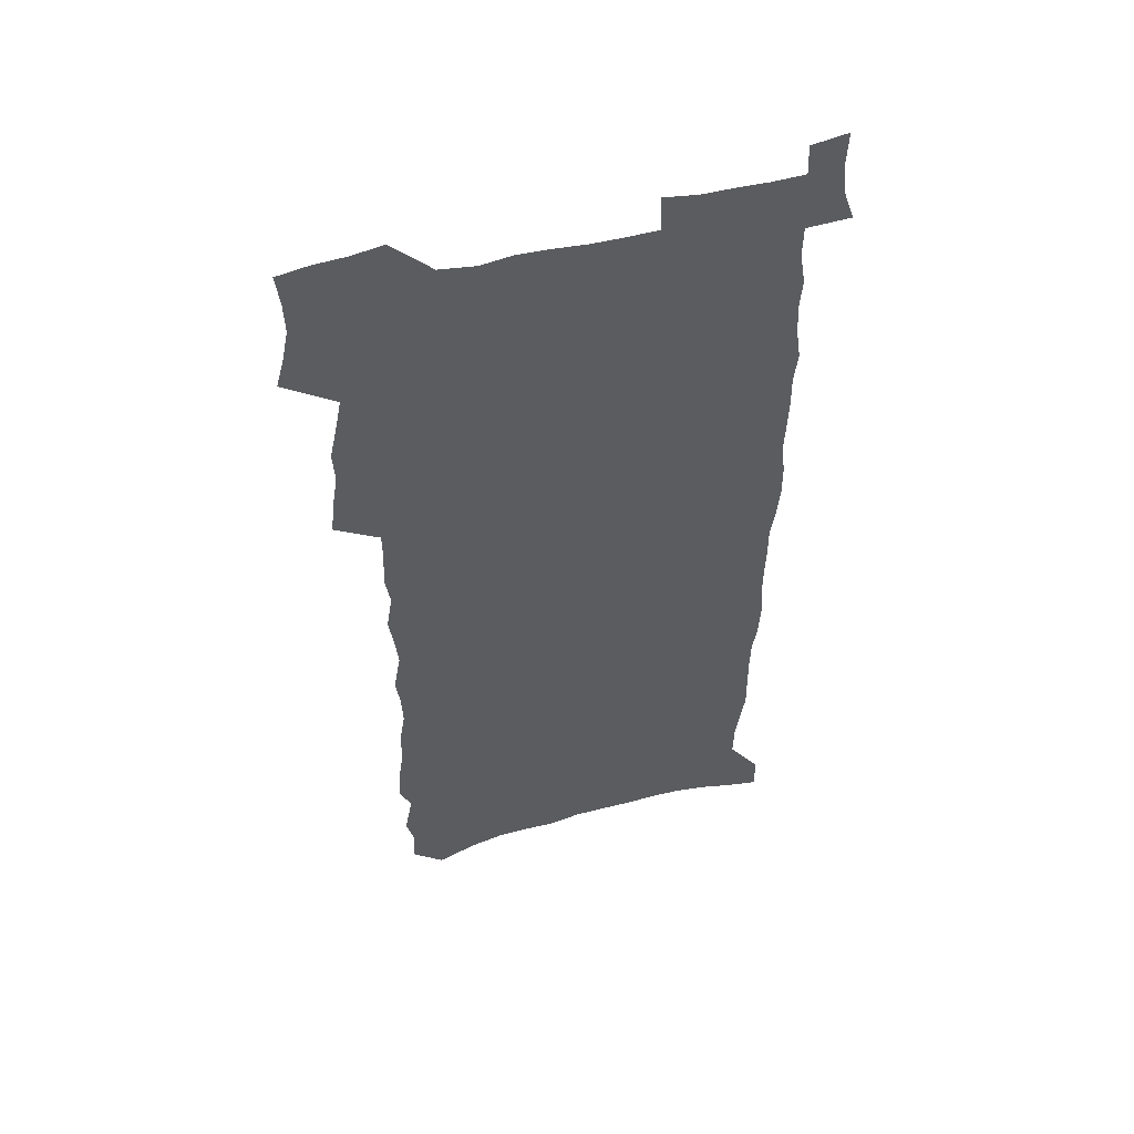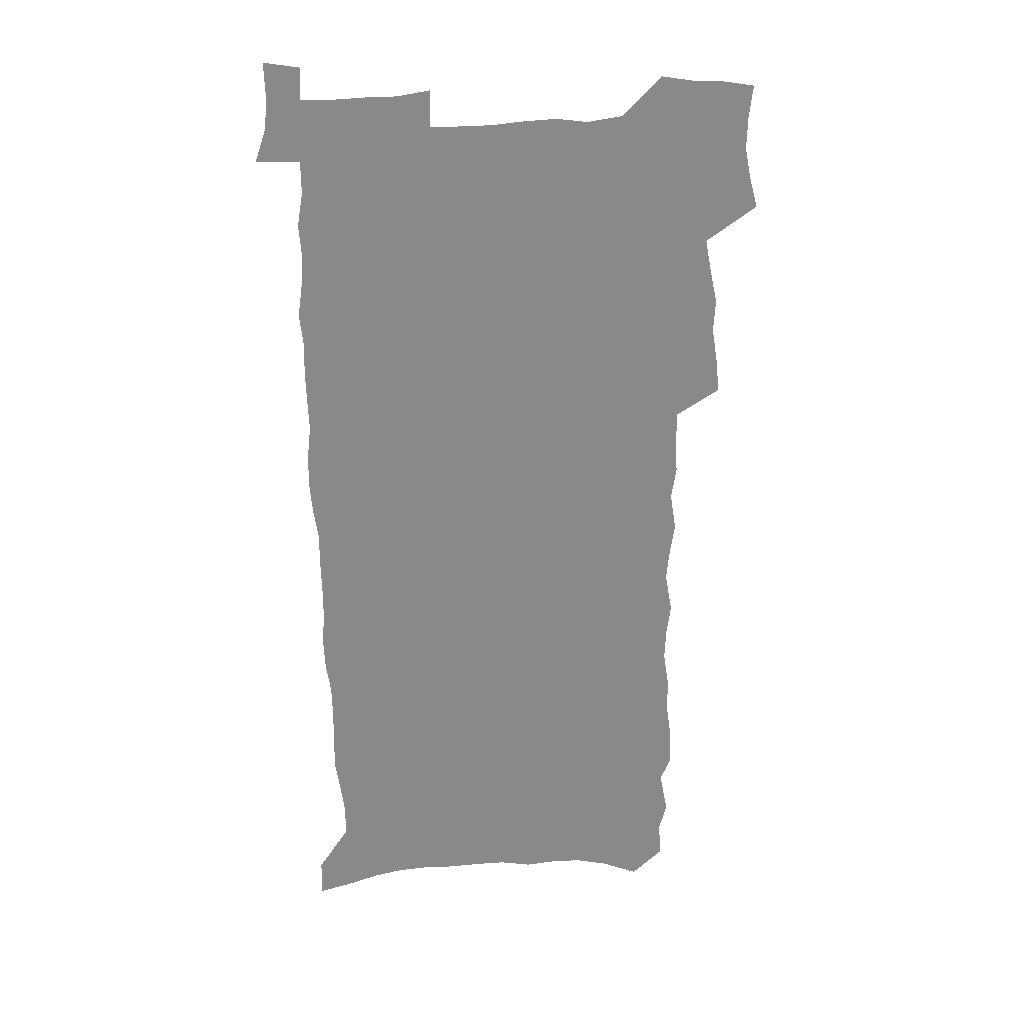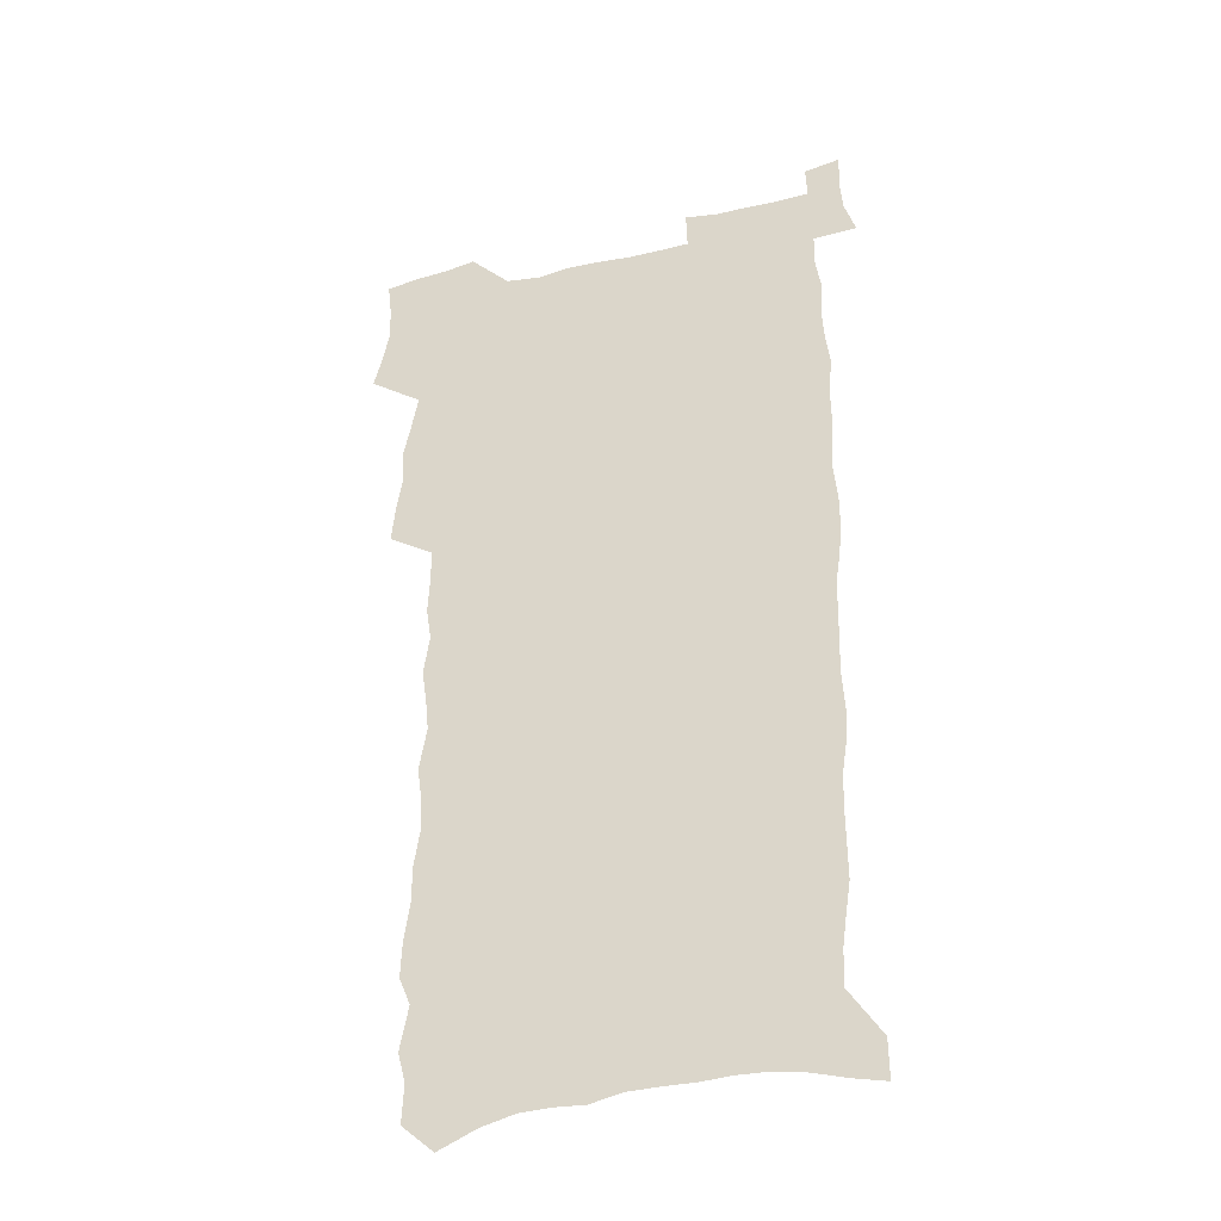
<metadata>
{"format":"obj","ext":"obj","renderer":"f3d","projection":"perspective","resolution":1024,"background":"white","views":[{"elev":52.3,"azim":-15.1,"up":"+Y"},{"elev":27.3,"azim":172.0,"up":"+Y"},{"elev":-34.7,"azim":17.7,"up":"+Y"}]}
</metadata>
<code>
v 457.6 523.7 0
v 461.5 538.2 0
v 464.4 552.9 0
v 464 567.7 0
v 462.2 583.2 0
v 471.8 427.8 0
v 473.5 444 0
v 476.2 460.4 0
v 475.2 475.6 0
v 478.7 491.5 0
v 481.7 507.4 0
v 481.4 522 0
v 478 537.5 0
v 482.9 551.8 0
v 480.2 567.6 0
v 476.7 585.8 0
v 492.1 142.3 0
v 492.9 159.6 0
v 489.5 173.1 0
v 493.3 193 0
v 488.2 205.4 0
v 488.9 221.7 0
v 491.5 239.4 0
v 491.4 254.9 0
v 494.2 272.5 0
v 493.5 287.7 0
v 491.5 302.2 0
v 494.9 321.5 0
v 493.5 336.4 0
v 491.2 351.1 0
v 494 369.1 0
v 491.7 384 0
v 492.6 400.1 0
v 492.5 415.5 0
v 495.2 432.2 0
v 494.6 447.1 0
v 496.5 462.6 0
v 496.5 477.4 0
v 496.3 492.3 0
v 498.5 507.7 0
v 498.1 522.4 0
v 498.5 537.1 0
v 497 552.9 0
v 494.8 569.1 0
v 491.8 586.7 0
v 506.7 129.5 0
v 511.2 152 0
v 514 171.2 0
v 511.2 184.6 0
v 512.2 201.7 0
v 512.3 217.7 0
v 514.8 235.5 0
v 515.6 251.4 0
v 515.3 266.3 0
v 513.9 280.5 0
v 513.5 295.7 0
v 510.7 309.5 0
v 511.7 326 0
v 512.3 342.2 0
v 511.9 357.6 0
v 512.3 373.5 0
v 513.7 389.5 0
v 514 404.4 0
v 510.8 418.5 0
v 512.1 434.1 0
v 513.4 449.5 0
v 513.3 463.8 0
v 511.5 478.3 0
v 513.7 493.2 0
v 514.1 507.9 0
v 514.7 522.4 0
v 513.8 537.3 0
v 512.2 553.1 0
v 510 569.4 0
v 506.3 589.2 0
v 524.4 137.3 0
v 526.7 156.5 0
v 529.6 177.2 0
v 528.1 191 0
v 529.5 208.6 0
v 530.7 225.3 0
v 531.1 240.8 0
v 531.5 256.3 0
v 531.3 271.3 0
v 530.7 286 0
v 530 300.8 0
v 530 316.2 0
v 530.1 331.6 0
v 529.8 346.6 0
v 529.2 361.4 0
v 529.2 376.6 0
v 529.4 391.7 0
v 529.2 406.5 0
v 528.6 421.1 0
v 528.7 436 0
v 528.1 450.3 0
v 528.5 464.9 0
v 531.2 479.9 0
v 530.1 493.9 0
v 530 508.2 0
v 529.7 522.5 0
v 529.7 536.8 0
v 528.1 552.4 0
v 524.6 571.2 0
v 539.8 141.2 0
v 542.1 161.2 0
v 543.5 179.8 0
v 545.9 199.2 0
v 546.1 214.7 0
v 546.4 230.2 0
v 546.4 245.1 0
v 546.1 259.7 0
v 545.7 274.3 0
v 545.6 289.4 0
v 545.2 304.2 0
v 545.6 319.8 0
v 544.8 333.9 0
v 544.6 348.8 0
v 544.3 363.4 0
v 545 379.2 0
v 544.2 393.2 0
v 545.7 409.1 0
v 544.9 423 0
v 545.1 437.6 0
v 545.5 452 0
v 545.5 466.2 0
v 545.2 480.3 0
v 545.1 494.3 0
v 545 508.3 0
v 544.5 522.5 0
v 545.5 536.2 0
v 542.9 552.8 0
v 541.4 568.9 0
v 553.9 141.8 0
v 555.8 161.3 0
v 558.2 183.5 0
v 559.9 202.7 0
v 560 217.5 0
v 560.7 233.4 0
v 560.3 247.4 0
v 560.3 262.5 0
v 560.1 277.1 0
v 559.6 291.4 0
v 559.8 307 0
v 559.2 321 0
v 559.3 336 0
v 559.1 350.6 0
v 558.3 364.3 0
v 559.2 380.3 0
v 559.1 394.8 0
v 559.8 409.9 0
v 559.6 424 0
v 559.3 438 0
v 559.9 452.6 0
v 559.8 466.6 0
v 559.7 480.7 0
v 559.6 494.6 0
v 559.5 508.6 0
v 559.2 522.5 0
v 559.5 536.2 0
v 558.2 551.6 0
v 555.8 571 0
v 567.9 141.1 0
v 570.9 166.7 0
v 571.7 183.9 0
v 572.8 202.6 0
v 574.1 221.5 0
v 574.2 235.4 0
v 573.8 249.1 0
v 573.9 263.7 0
v 573.9 278.8 0
v 573.7 293.6 0
v 573.6 308.3 0
v 573.7 323.4 0
v 573.4 337.7 0
v 572.5 351.3 0
v 573.8 367.6 0
v 574 382.3 0
v 573.9 396.2 0
v 574 410.6 0
v 573.9 424.7 0
v 573.9 438.8 0
v 574.3 453.3 0
v 573.8 467.1 0
v 573.9 481 0
v 574.2 495 0
v 573.9 508.8 0
v 573.7 522.8 0
v 573.3 537 0
v 572.5 552.4 0
v 570.8 570.6 0
v 582.8 144.3 0
v 584.7 168.4 0
v 585.5 186.2 0
v 586.2 203.8 0
v 586.8 219.8 0
v 587 236.1 0
v 587.2 250.1 0
v 587.2 264 0
v 587.4 280.6 0
v 587.1 294 0
v 587.2 309.5 0
v 587.2 323.8 0
v 587.4 339.3 0
v 587.2 353.3 0
v 587.5 368.1 0
v 587.5 381.9 0
v 587.8 396.8 0
v 587.8 410.8 0
v 587.8 425 0
v 587.8 438.9 0
v 587.9 453.4 0
v 588.2 467.4 0
v 588 481.3 0
v 588 495.2 0
v 588.1 509 0
v 587.9 523 0
v 587.6 537.1 0
v 587 552.5 0
v 586 569.3 0
v 597.2 144.6 0
v 598.2 167.3 0
v 599.1 188 0
v 599.4 203.7 0
v 599.7 219.3 0
v 599.6 236.7 0
v 600.5 249 0
v 600.5 263.8 0
v 600.5 280.4 0
v 600.5 294.6 0
v 600.7 308.9 0
v 600.7 323.5 0
v 600.8 340.3 0
v 600.9 353.5 0
v 601.3 368.8 0
v 601.4 382.9 0
v 601.6 396.7 0
v 601.6 411 0
v 601.7 424.9 0
v 601.7 439 0
v 601.9 453.7 0
v 602 467.5 0
v 602 481.4 0
v 602 495.3 0
v 602.1 509.3 0
v 602 523 0
v 601.8 536.7 0
v 601.3 553.5 0
v 600.8 569.3 0
v 611.4 144.4 0
v 611.9 165 0
v 612.4 186.5 0
v 612.7 204.2 0
v 613 218.6 0
v 613.2 234.3 0
v 613.5 250.3 0
v 613.7 263.5 0
v 613.7 280.5 0
v 613.9 294.6 0
v 614.3 308.5 0
v 614.3 323.8 0
v 614.4 339 0
v 614.5 354.4 0
v 614.9 368.2 0
v 615.4 382 0
v 615.3 396.8 0
v 615.6 410.7 0
v 615.7 424.8 0
v 615.6 439.4 0
v 615.9 453.4 0
v 615.9 467.5 0
v 616.1 481.4 0
v 616.5 495.5 0
v 616.2 509.7 0
v 616.1 523.6 0
v 615.9 537.7 0
v 615.9 552.7 0
v 615.5 569.6 0
v 615 586.8 0
v 625.7 145.3 0
v 625.7 168.7 0
v 626.2 183.6 0
v 625.6 203.7 0
v 626.3 217.8 0
v 627 232.2 0
v 626.9 248.5 0
v 627 264.1 0
v 627.3 278.8 0
v 627.8 292.6 0
v 627.9 307.7 0
v 628.1 322.9 0
v 628 338.5 0
v 628 353.5 0
v 628.5 367.6 0
v 629.2 381.5 0
v 629.4 396 0
v 629.4 410.3 0
v 629.9 424.4 0
v 630.7 438.2 0
v 630 453.3 0
v 629.8 467.4 0
v 630.3 481.3 0
v 630.6 495.6 0
v 630.6 509.8 0
v 630.5 523.9 0
v 630.4 538.2 0
v 630.4 552.8 0
v 630.5 568.1 0
v 630.4 584.6 0
v 639.9 144.9 0
v 639.3 166.7 0
v 639.9 182.4 0
v 640.1 199.1 0
v 640.5 214.6 0
v 640.8 230 0
v 640.6 246.4 0
v 642.4 260 0
v 641.4 276.7 0
v 640.9 293.1 0
v 641.4 307.1 0
v 642.3 321.1 0
v 642.4 336.3 0
v 644.1 350.1 0
v 642.9 366 0
v 644 379.9 0
v 645.1 393.9 0
v 644.4 409.1 0
v 644.4 423.7 0
v 644.7 438 0
v 644.2 452.7 0
v 645.8 466.7 0
v 644.9 481.3 0
v 645.4 495.5 0
v 645.5 509.8 0
v 645.4 524.2 0
v 645.2 538.7 0
v 645.2 553.4 0
v 645.1 568.1 0
v 645.2 584.6 0
v 654.3 142.5 0
v 652.6 165.5 0
v 654.1 179.4 0
v 655.1 194.6 0
v 655 211.2 0
v 655 227.3 0
v 655.8 242.3 0
v 656.6 257.3 0
v 656.4 273.2 0
v 657.3 288.1 0
v 657.8 302.9 0
v 656.7 319 0
v 658.7 332.7 0
v 659.5 347.2 0
v 657.7 363.8 0
v 659.4 377.7 0
v 660.3 392.3 0
v 659.5 407.7 0
v 659.6 422.3 0
v 660.6 436.7 0
v 660.4 451.4 0
v 661.8 465.8 0
v 660.8 480.7 0
v 660.7 495.3 0
v 660.9 509.8 0
v 661.9 524.6 0
v 660.9 539.4 0
v 660.5 554.2 0
v 659.8 568.7 0
v 659.9 584.2 0
v 669.5 138.3 0
v 668.3 158.7 0
v 669.2 174.5 0
v 669.6 190.8 0
v 671.5 205.2 0
v 673.7 219.5 0
v 673.5 235.6 0
v 673.4 251.7 0
v 673.8 267.2 0
v 676 281.4 0
v 676.8 296.5 0
v 675.7 312.9 0
v 675.7 328.4 0
v 676.2 343.5 0
v 676.2 359.1 0
v 678.4 373.5 0
v 679.7 388.2 0
v 679.6 403.7 0
v 677.9 419.7 0
v 678.5 434.6 0
v 679.1 449.5 0
v 678.8 464.6 0
v 680.5 479.4 0
v 678.4 494.8 0
v 677.5 509.6 0
v 678.7 524.5 0
v 676.1 540.3 0
v 676.2 555.4 0
v 675.2 569.9 0
v 674.8 584.7 0
v 674.2 599.5 0
v 684.1 135.2 0
v 683.9 153 0
v 696.6 556.3 0
v 691.4 571.8 0
v 690.1 586.2 0
v 690.7 602.4 0
f 11 12 1
f 1 12 2
f 12 13 2
f 2 13 3
f 13 14 3
f 3 14 4
f 14 15 4
f 4 15 5
f 15 16 5
f 34 35 6
f 6 35 7
f 35 36 7
f 7 36 8
f 36 37 8
f 8 37 9
f 37 38 9
f 9 38 10
f 38 39 10
f 10 39 11
f 39 40 11
f 11 40 12
f 40 41 12
f 12 41 13
f 41 42 13
f 13 42 14
f 42 43 14
f 14 43 15
f 43 44 15
f 15 44 16
f 44 45 16
f 46 47 17
f 17 47 18
f 47 48 18
f 18 48 19
f 48 49 19
f 19 49 20
f 49 50 20
f 20 50 21
f 50 51 21
f 21 51 22
f 51 52 22
f 22 52 23
f 52 53 23
f 23 53 24
f 53 54 24
f 24 54 25
f 54 55 25
f 25 55 26
f 55 56 26
f 26 56 27
f 56 57 27
f 27 57 28
f 57 58 28
f 28 58 29
f 58 59 29
f 29 59 30
f 59 60 30
f 30 60 31
f 60 61 31
f 31 61 32
f 61 62 32
f 32 62 33
f 62 63 33
f 33 63 34
f 63 64 34
f 34 64 35
f 64 65 35
f 35 65 36
f 65 66 36
f 36 66 37
f 66 67 37
f 37 67 38
f 67 68 38
f 38 68 39
f 68 69 39
f 39 69 40
f 69 70 40
f 40 70 41
f 70 71 41
f 41 71 42
f 71 72 42
f 42 72 43
f 72 73 43
f 43 73 44
f 73 74 44
f 44 74 45
f 74 75 45
f 46 76 47
f 76 77 47
f 47 77 48
f 77 78 48
f 48 78 49
f 78 79 49
f 49 79 50
f 79 80 50
f 50 80 51
f 80 81 51
f 51 81 52
f 81 82 52
f 52 82 53
f 82 83 53
f 53 83 54
f 83 84 54
f 54 84 55
f 84 85 55
f 55 85 56
f 85 86 56
f 56 86 57
f 86 87 57
f 57 87 58
f 87 88 58
f 58 88 59
f 88 89 59
f 59 89 60
f 89 90 60
f 60 90 61
f 90 91 61
f 61 91 62
f 91 92 62
f 62 92 63
f 92 93 63
f 63 93 64
f 93 94 64
f 64 94 65
f 94 95 65
f 65 95 66
f 95 96 66
f 66 96 67
f 96 97 67
f 67 97 68
f 97 98 68
f 68 98 69
f 98 99 69
f 69 99 70
f 99 100 70
f 70 100 71
f 100 101 71
f 71 101 72
f 101 102 72
f 72 102 73
f 102 103 73
f 73 103 74
f 103 104 74
f 74 104 75
f 76 105 77
f 105 106 77
f 77 106 78
f 106 107 78
f 78 107 79
f 107 108 79
f 79 108 80
f 108 109 80
f 80 109 81
f 109 110 81
f 81 110 82
f 110 111 82
f 82 111 83
f 111 112 83
f 83 112 84
f 112 113 84
f 84 113 85
f 113 114 85
f 85 114 86
f 114 115 86
f 86 115 87
f 115 116 87
f 87 116 88
f 116 117 88
f 88 117 89
f 117 118 89
f 89 118 90
f 118 119 90
f 90 119 91
f 119 120 91
f 91 120 92
f 120 121 92
f 92 121 93
f 121 122 93
f 93 122 94
f 122 123 94
f 94 123 95
f 123 124 95
f 95 124 96
f 124 125 96
f 96 125 97
f 125 126 97
f 97 126 98
f 126 127 98
f 98 127 99
f 127 128 99
f 99 128 100
f 128 129 100
f 100 129 101
f 129 130 101
f 101 130 102
f 130 131 102
f 102 131 103
f 131 132 103
f 103 132 104
f 132 133 104
f 105 134 106
f 134 135 106
f 106 135 107
f 135 136 107
f 107 136 108
f 136 137 108
f 108 137 109
f 137 138 109
f 109 138 110
f 138 139 110
f 110 139 111
f 139 140 111
f 111 140 112
f 140 141 112
f 112 141 113
f 141 142 113
f 113 142 114
f 142 143 114
f 114 143 115
f 143 144 115
f 115 144 116
f 144 145 116
f 116 145 117
f 145 146 117
f 117 146 118
f 146 147 118
f 118 147 119
f 147 148 119
f 119 148 120
f 148 149 120
f 120 149 121
f 149 150 121
f 121 150 122
f 150 151 122
f 122 151 123
f 151 152 123
f 123 152 124
f 152 153 124
f 124 153 125
f 153 154 125
f 125 154 126
f 154 155 126
f 126 155 127
f 155 156 127
f 127 156 128
f 156 157 128
f 128 157 129
f 157 158 129
f 129 158 130
f 158 159 130
f 130 159 131
f 159 160 131
f 131 160 132
f 160 161 132
f 132 161 133
f 161 162 133
f 134 163 135
f 163 164 135
f 135 164 136
f 164 165 136
f 136 165 137
f 165 166 137
f 137 166 138
f 166 167 138
f 138 167 139
f 167 168 139
f 139 168 140
f 168 169 140
f 140 169 141
f 169 170 141
f 141 170 142
f 170 171 142
f 142 171 143
f 171 172 143
f 143 172 144
f 172 173 144
f 144 173 145
f 173 174 145
f 145 174 146
f 174 175 146
f 146 175 147
f 175 176 147
f 147 176 148
f 176 177 148
f 148 177 149
f 177 178 149
f 149 178 150
f 178 179 150
f 150 179 151
f 179 180 151
f 151 180 152
f 180 181 152
f 152 181 153
f 181 182 153
f 153 182 154
f 182 183 154
f 154 183 155
f 183 184 155
f 155 184 156
f 184 185 156
f 156 185 157
f 185 186 157
f 157 186 158
f 186 187 158
f 158 187 159
f 187 188 159
f 159 188 160
f 188 189 160
f 160 189 161
f 189 190 161
f 161 190 162
f 190 191 162
f 163 192 164
f 192 193 164
f 164 193 165
f 193 194 165
f 165 194 166
f 194 195 166
f 166 195 167
f 195 196 167
f 167 196 168
f 196 197 168
f 168 197 169
f 197 198 169
f 169 198 170
f 198 199 170
f 170 199 171
f 199 200 171
f 171 200 172
f 200 201 172
f 172 201 173
f 201 202 173
f 173 202 174
f 202 203 174
f 174 203 175
f 203 204 175
f 175 204 176
f 204 205 176
f 176 205 177
f 205 206 177
f 177 206 178
f 206 207 178
f 178 207 179
f 207 208 179
f 179 208 180
f 208 209 180
f 180 209 181
f 209 210 181
f 181 210 182
f 210 211 182
f 182 211 183
f 211 212 183
f 183 212 184
f 212 213 184
f 184 213 185
f 213 214 185
f 185 214 186
f 214 215 186
f 186 215 187
f 215 216 187
f 187 216 188
f 216 217 188
f 188 217 189
f 217 218 189
f 189 218 190
f 218 219 190
f 190 219 191
f 219 220 191
f 192 221 193
f 221 222 193
f 193 222 194
f 222 223 194
f 194 223 195
f 223 224 195
f 195 224 196
f 224 225 196
f 196 225 197
f 225 226 197
f 197 226 198
f 226 227 198
f 198 227 199
f 227 228 199
f 199 228 200
f 228 229 200
f 200 229 201
f 229 230 201
f 201 230 202
f 230 231 202
f 202 231 203
f 231 232 203
f 203 232 204
f 232 233 204
f 204 233 205
f 233 234 205
f 205 234 206
f 234 235 206
f 206 235 207
f 235 236 207
f 207 236 208
f 236 237 208
f 208 237 209
f 237 238 209
f 209 238 210
f 238 239 210
f 210 239 211
f 239 240 211
f 211 240 212
f 240 241 212
f 212 241 213
f 241 242 213
f 213 242 214
f 242 243 214
f 214 243 215
f 243 244 215
f 215 244 216
f 244 245 216
f 216 245 217
f 245 246 217
f 217 246 218
f 246 247 218
f 218 247 219
f 247 248 219
f 219 248 220
f 248 249 220
f 221 250 222
f 250 251 222
f 222 251 223
f 251 252 223
f 223 252 224
f 252 253 224
f 224 253 225
f 253 254 225
f 225 254 226
f 254 255 226
f 226 255 227
f 255 256 227
f 227 256 228
f 256 257 228
f 228 257 229
f 257 258 229
f 229 258 230
f 258 259 230
f 230 259 231
f 259 260 231
f 231 260 232
f 260 261 232
f 232 261 233
f 261 262 233
f 233 262 234
f 262 263 234
f 234 263 235
f 263 264 235
f 235 264 236
f 264 265 236
f 236 265 237
f 265 266 237
f 237 266 238
f 266 267 238
f 238 267 239
f 267 268 239
f 239 268 240
f 268 269 240
f 240 269 241
f 269 270 241
f 241 270 242
f 270 271 242
f 242 271 243
f 271 272 243
f 243 272 244
f 272 273 244
f 244 273 245
f 273 274 245
f 245 274 246
f 274 275 246
f 246 275 247
f 275 276 247
f 247 276 248
f 276 277 248
f 248 277 249
f 277 278 249
f 250 280 251
f 280 281 251
f 251 281 252
f 281 282 252
f 252 282 253
f 282 283 253
f 253 283 254
f 283 284 254
f 254 284 255
f 284 285 255
f 255 285 256
f 285 286 256
f 256 286 257
f 286 287 257
f 257 287 258
f 287 288 258
f 258 288 259
f 288 289 259
f 259 289 260
f 289 290 260
f 260 290 261
f 290 291 261
f 261 291 262
f 291 292 262
f 262 292 263
f 292 293 263
f 263 293 264
f 293 294 264
f 264 294 265
f 294 295 265
f 265 295 266
f 295 296 266
f 266 296 267
f 296 297 267
f 267 297 268
f 297 298 268
f 268 298 269
f 298 299 269
f 269 299 270
f 299 300 270
f 270 300 271
f 300 301 271
f 271 301 272
f 301 302 272
f 272 302 273
f 302 303 273
f 273 303 274
f 303 304 274
f 274 304 275
f 304 305 275
f 275 305 276
f 305 306 276
f 276 306 277
f 306 307 277
f 277 307 278
f 307 308 278
f 278 308 279
f 308 309 279
f 280 310 281
f 310 311 281
f 281 311 282
f 311 312 282
f 282 312 283
f 312 313 283
f 283 313 284
f 313 314 284
f 284 314 285
f 314 315 285
f 285 315 286
f 315 316 286
f 286 316 287
f 316 317 287
f 287 317 288
f 317 318 288
f 288 318 289
f 318 319 289
f 289 319 290
f 319 320 290
f 290 320 291
f 320 321 291
f 291 321 292
f 321 322 292
f 292 322 293
f 322 323 293
f 293 323 294
f 323 324 294
f 294 324 295
f 324 325 295
f 295 325 296
f 325 326 296
f 296 326 297
f 326 327 297
f 297 327 298
f 327 328 298
f 298 328 299
f 328 329 299
f 299 329 300
f 329 330 300
f 300 330 301
f 330 331 301
f 301 331 302
f 331 332 302
f 302 332 303
f 332 333 303
f 303 333 304
f 333 334 304
f 304 334 305
f 334 335 305
f 305 335 306
f 335 336 306
f 306 336 307
f 336 337 307
f 307 337 308
f 337 338 308
f 308 338 309
f 338 339 309
f 310 340 311
f 340 341 311
f 311 341 312
f 341 342 312
f 312 342 313
f 342 343 313
f 313 343 314
f 343 344 314
f 314 344 315
f 344 345 315
f 315 345 316
f 345 346 316
f 316 346 317
f 346 347 317
f 317 347 318
f 347 348 318
f 318 348 319
f 348 349 319
f 319 349 320
f 349 350 320
f 320 350 321
f 350 351 321
f 321 351 322
f 351 352 322
f 322 352 323
f 352 353 323
f 323 353 324
f 353 354 324
f 324 354 325
f 354 355 325
f 325 355 326
f 355 356 326
f 326 356 327
f 356 357 327
f 327 357 328
f 357 358 328
f 328 358 329
f 358 359 329
f 329 359 330
f 359 360 330
f 330 360 331
f 360 361 331
f 331 361 332
f 361 362 332
f 332 362 333
f 362 363 333
f 333 363 334
f 363 364 334
f 334 364 335
f 364 365 335
f 335 365 336
f 365 366 336
f 336 366 337
f 366 367 337
f 337 367 338
f 367 368 338
f 338 368 339
f 368 369 339
f 340 370 341
f 370 371 341
f 341 371 342
f 371 372 342
f 342 372 343
f 372 373 343
f 343 373 344
f 373 374 344
f 344 374 345
f 374 375 345
f 345 375 346
f 375 376 346
f 346 376 347
f 376 377 347
f 347 377 348
f 377 378 348
f 348 378 349
f 378 379 349
f 349 379 350
f 379 380 350
f 350 380 351
f 380 381 351
f 351 381 352
f 381 382 352
f 352 382 353
f 382 383 353
f 353 383 354
f 383 384 354
f 354 384 355
f 384 385 355
f 355 385 356
f 385 386 356
f 356 386 357
f 386 387 357
f 357 387 358
f 387 388 358
f 358 388 359
f 388 389 359
f 359 389 360
f 389 390 360
f 360 390 361
f 390 391 361
f 361 391 362
f 391 392 362
f 362 392 363
f 392 393 363
f 363 393 364
f 393 394 364
f 364 394 365
f 394 395 365
f 365 395 366
f 395 396 366
f 366 396 367
f 396 397 367
f 367 397 368
f 397 398 368
f 368 398 369
f 398 399 369
f 370 401 371
f 401 402 371
f 371 402 372
f 397 403 398
f 403 404 398
f 398 404 399
f 404 405 399
f 399 405 400
f 405 406 400

</code>
